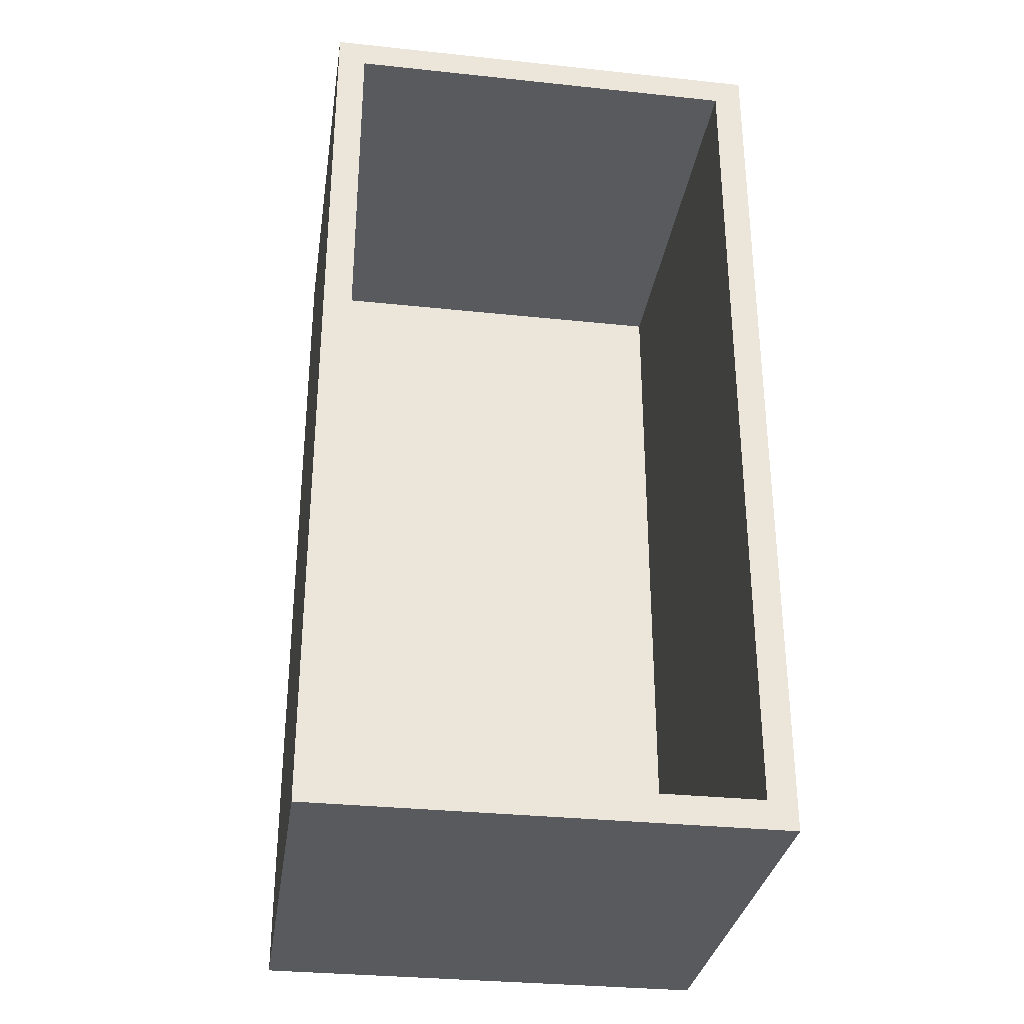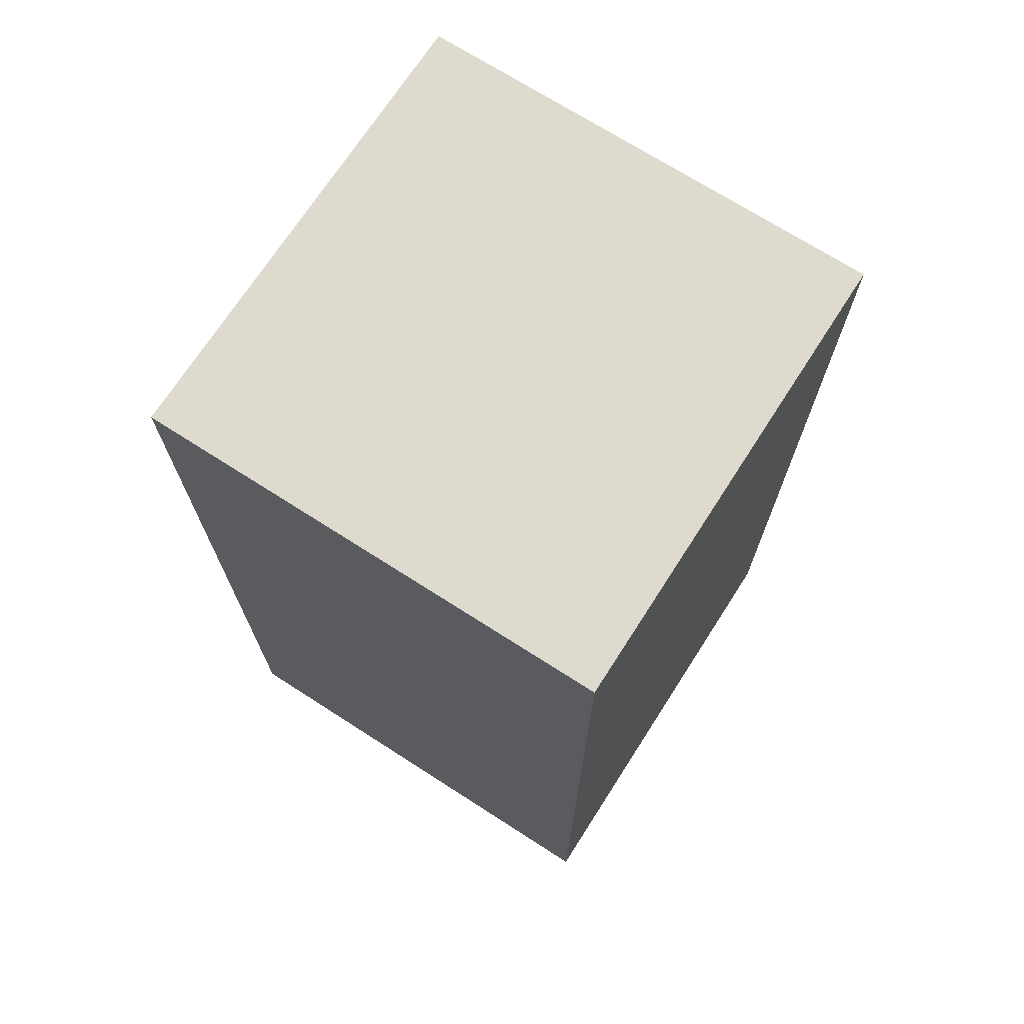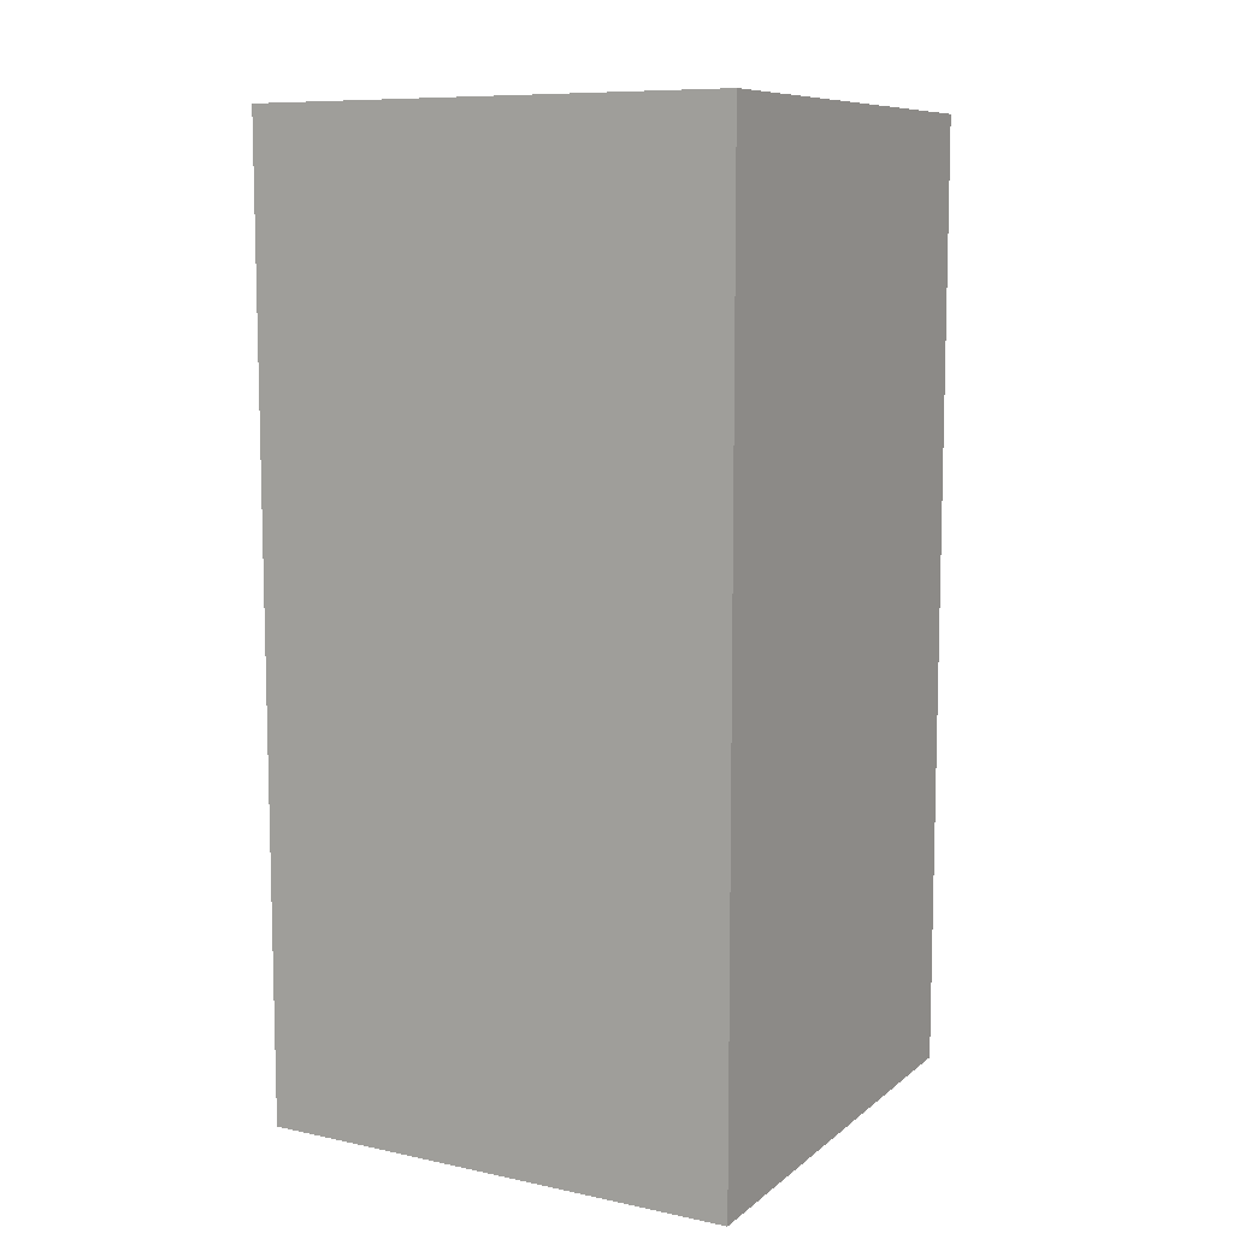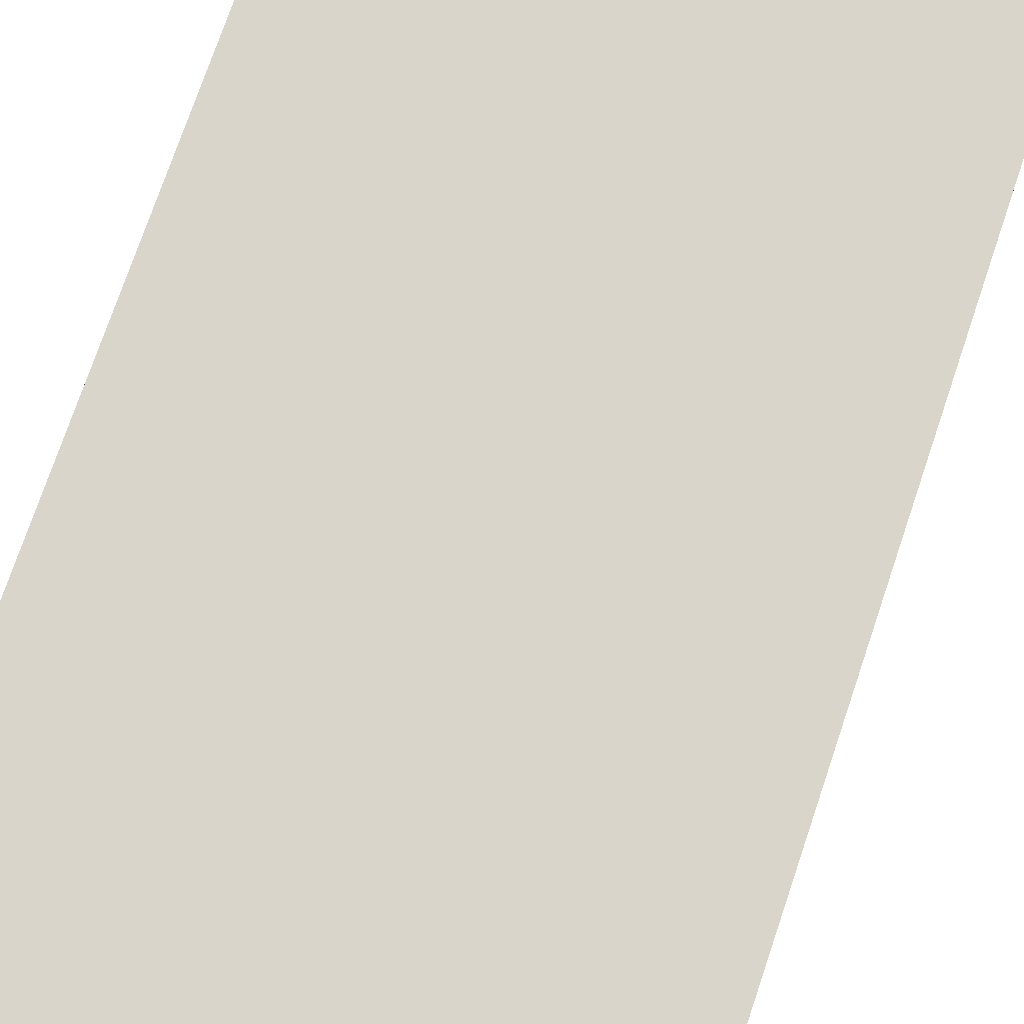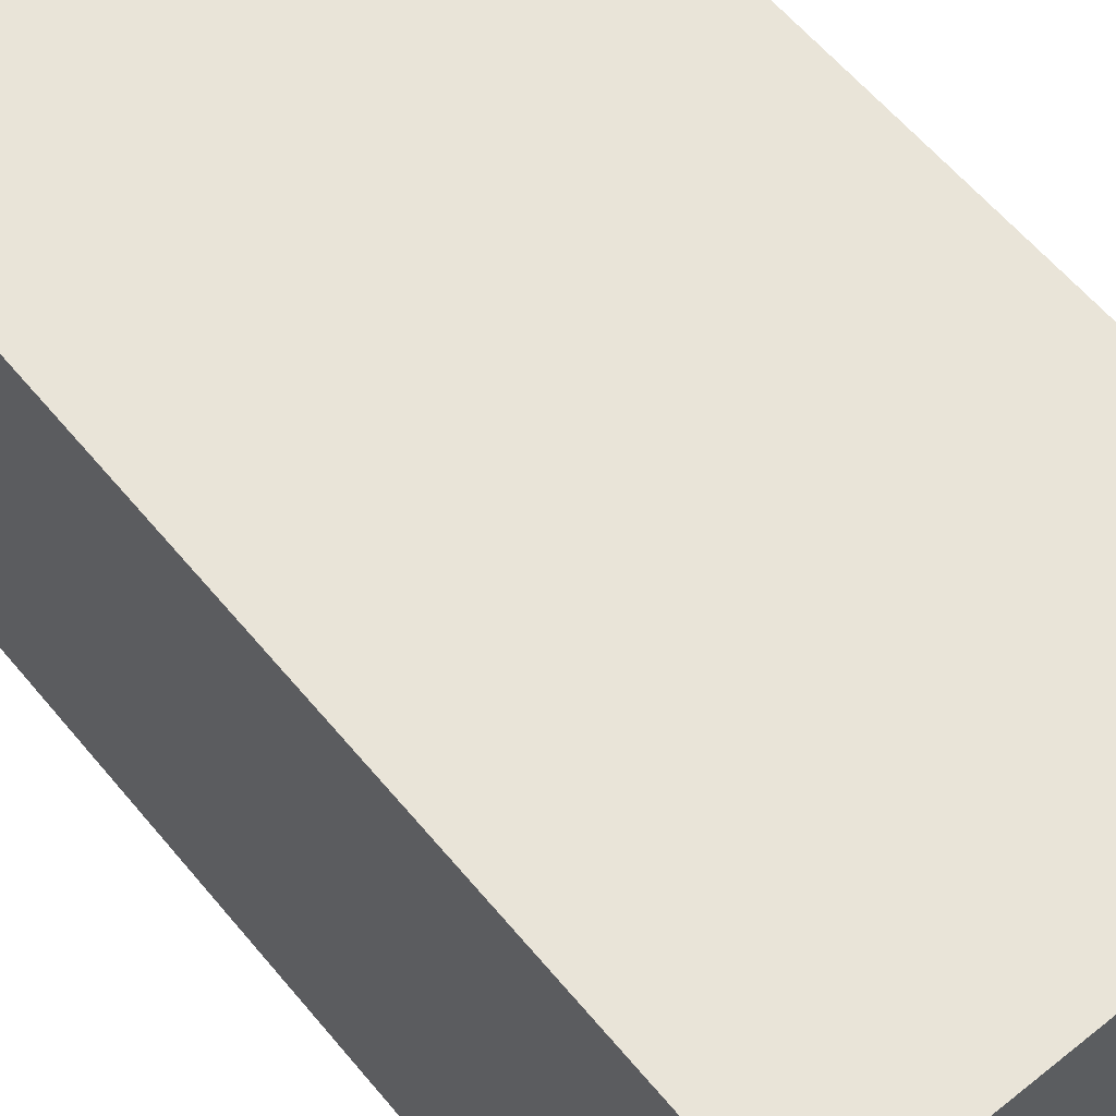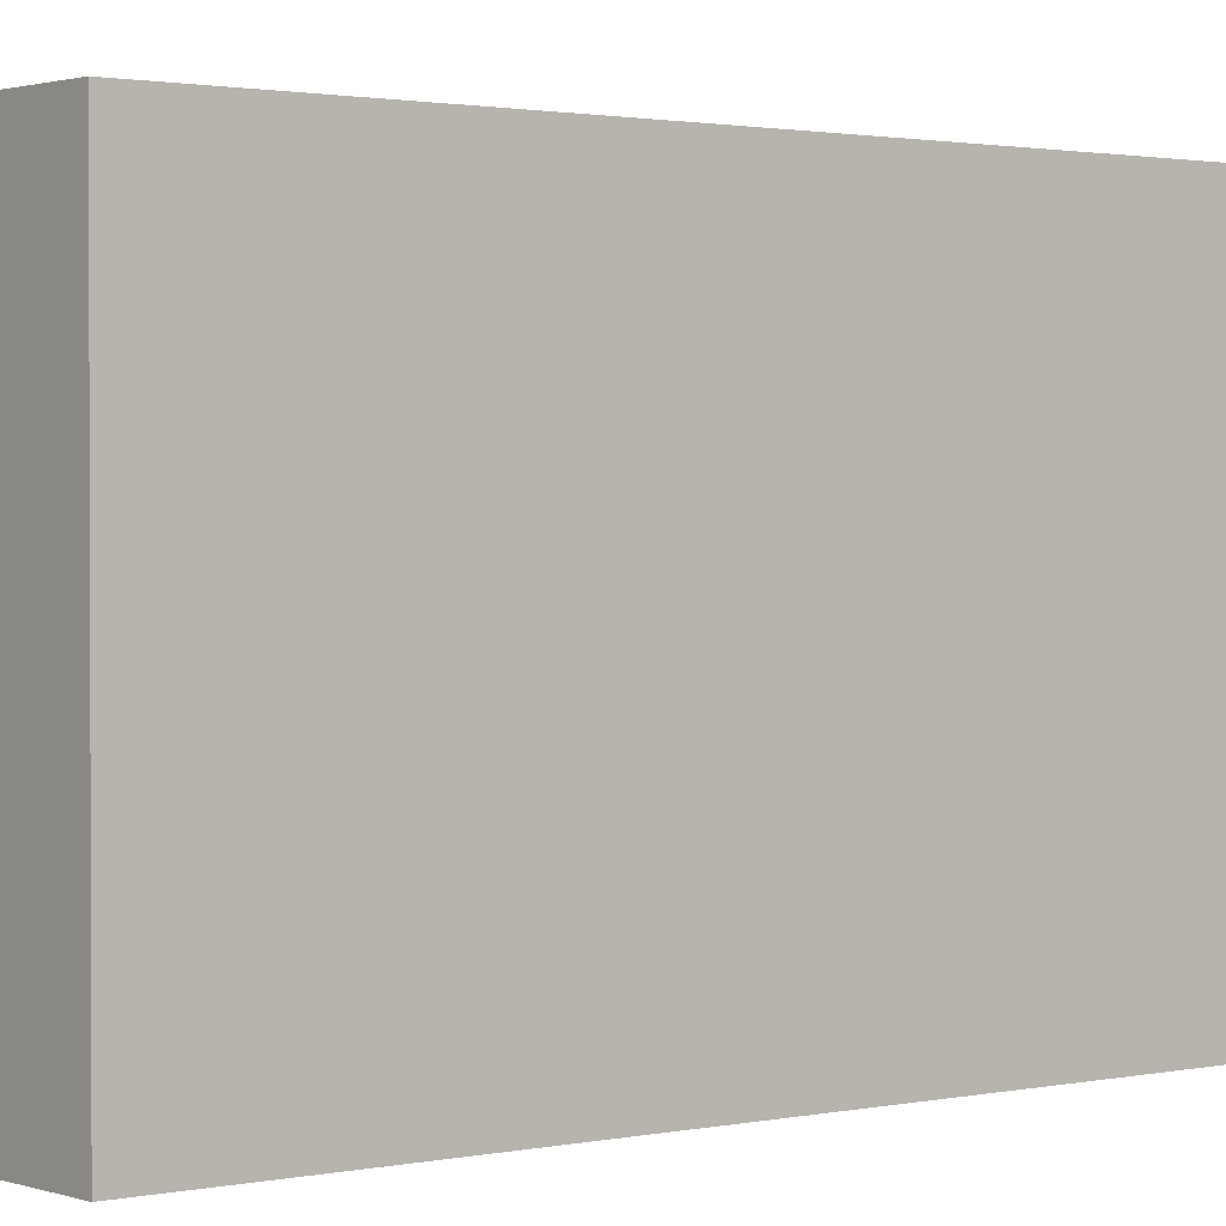
<metadata>
{"format":"obj","ext":"obj","renderer":"f3d","projection":"perspective","resolution":1024,"background":"white","views":[{"elev":-31.7,"azim":171.5,"up":"+Y"},{"elev":71.1,"azim":-57.3,"up":"+Y"},{"elev":9.3,"azim":28.6,"up":"+Y"},{"elev":74.4,"azim":-161.3,"up":"+Z"},{"elev":60.0,"azim":140.6,"up":"+Z"},{"elev":1.4,"azim":51.1,"up":"+Z"}]}
</metadata>
<code>
o locker_large
v 0.9375 1.938 0.9375
v 0.9375 0.0625 -0
v 0.0625 0.0625 0.9375
v 0.9375 0.0625 0.9375
v 1 0 1
v 0.9375 1.938 0
v 1 2 0
v 0 0 -0
v 1 0 -0
v 0.0625 1.938 0.9375
v 0 0 1
v 1 2 1
v 0 2 1
v 0 2 0
v 0.0625 1.938 0
v 0.0625 0.0625 -0
f 14 6 15
f 6 10 15
f 16 4 2
f 2 1 6
f 7 5 9
f 15 3 16
f 6 9 2
f 8 5 11
f 16 9 8
f 10 4 3
f 12 14 13
f 11 12 13
f 13 8 11
f 14 16 8
f 14 7 6
f 6 1 10
f 16 3 4
f 2 4 1
f 7 12 5
f 15 10 3
f 6 7 9
f 8 9 5
f 16 2 9
f 10 1 4
f 12 7 14
f 11 5 12
f 13 14 8
f 14 15 16

</code>
